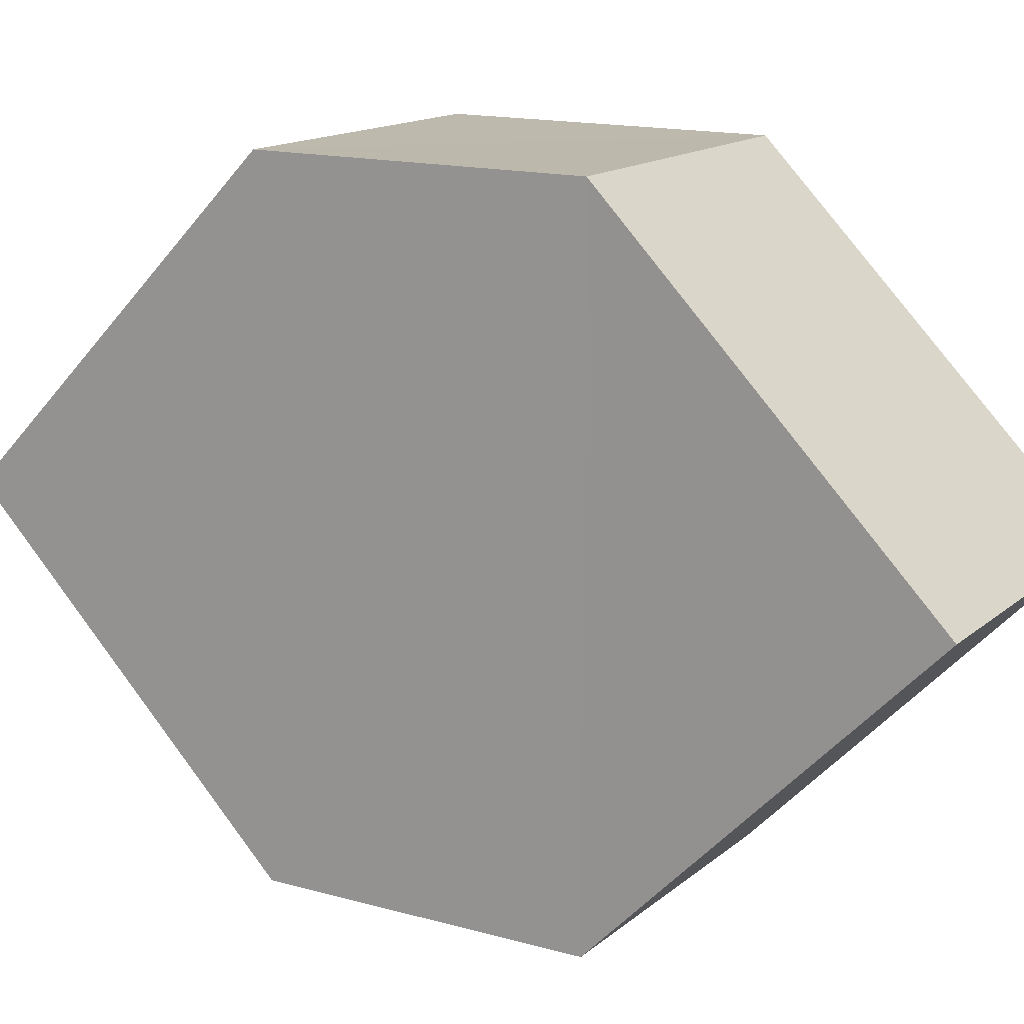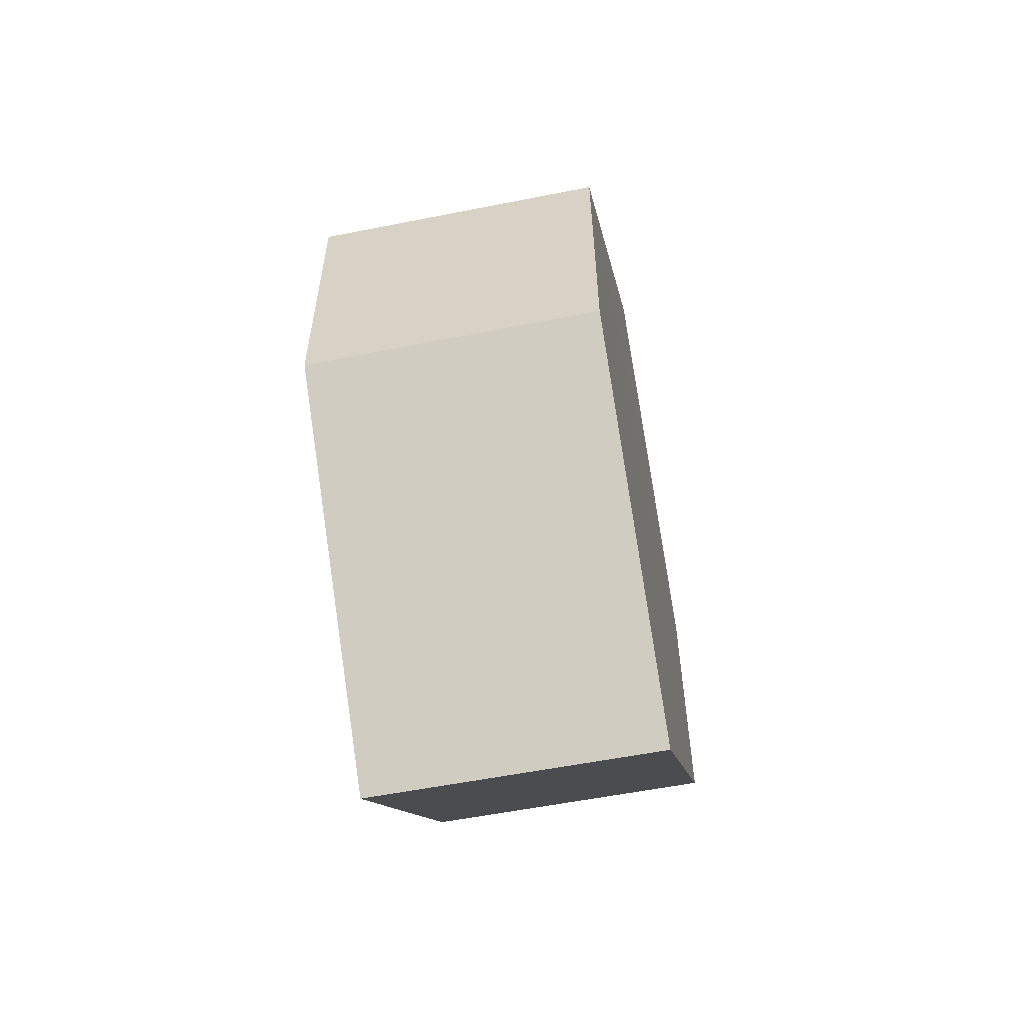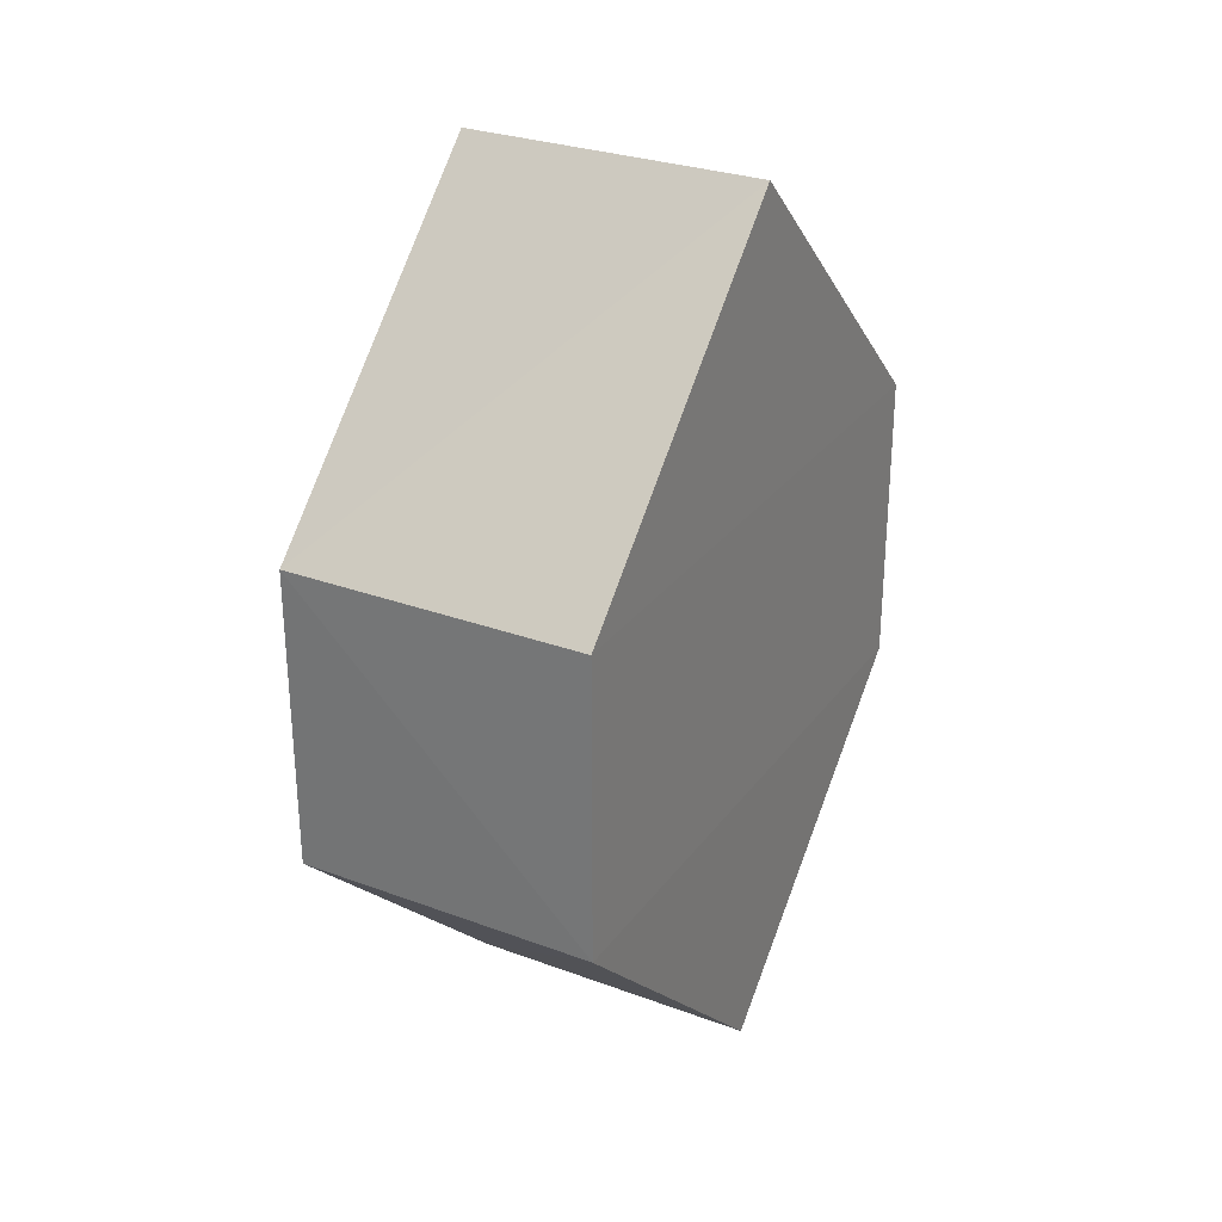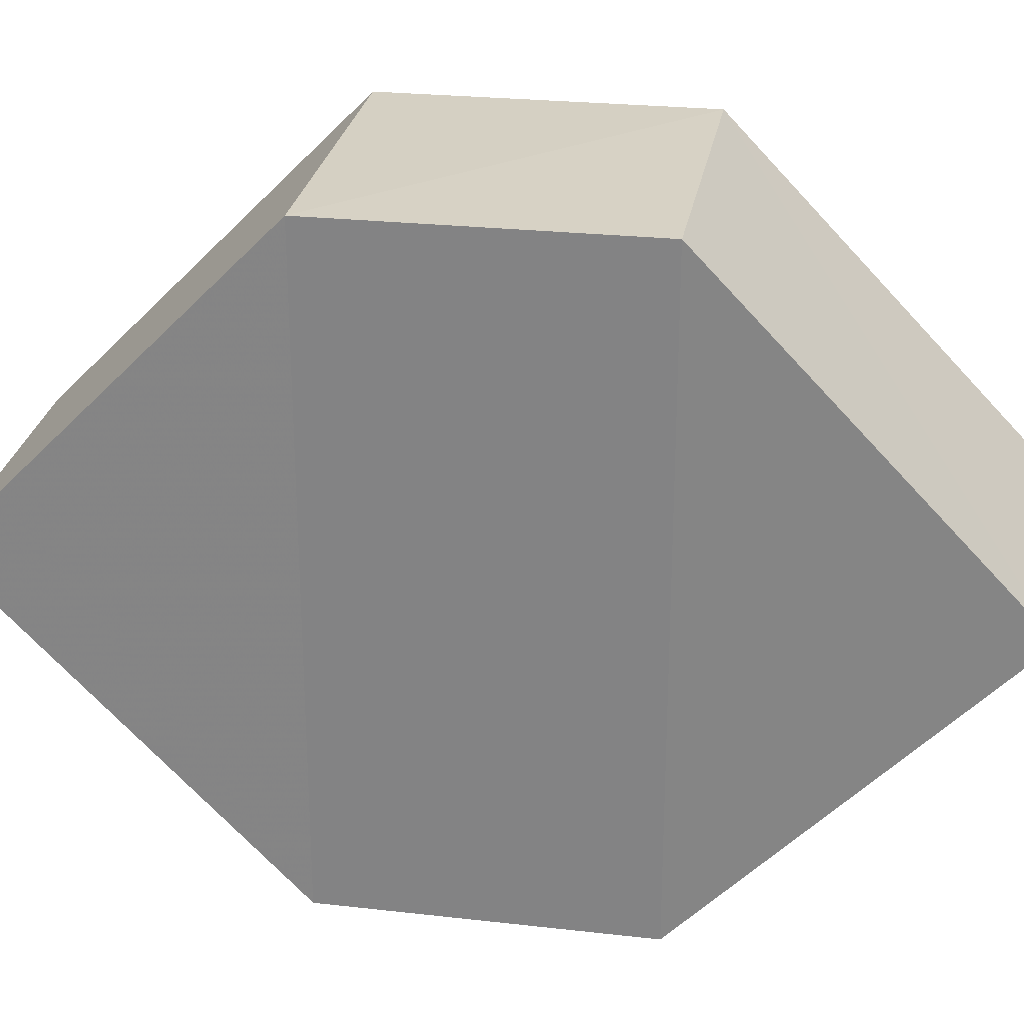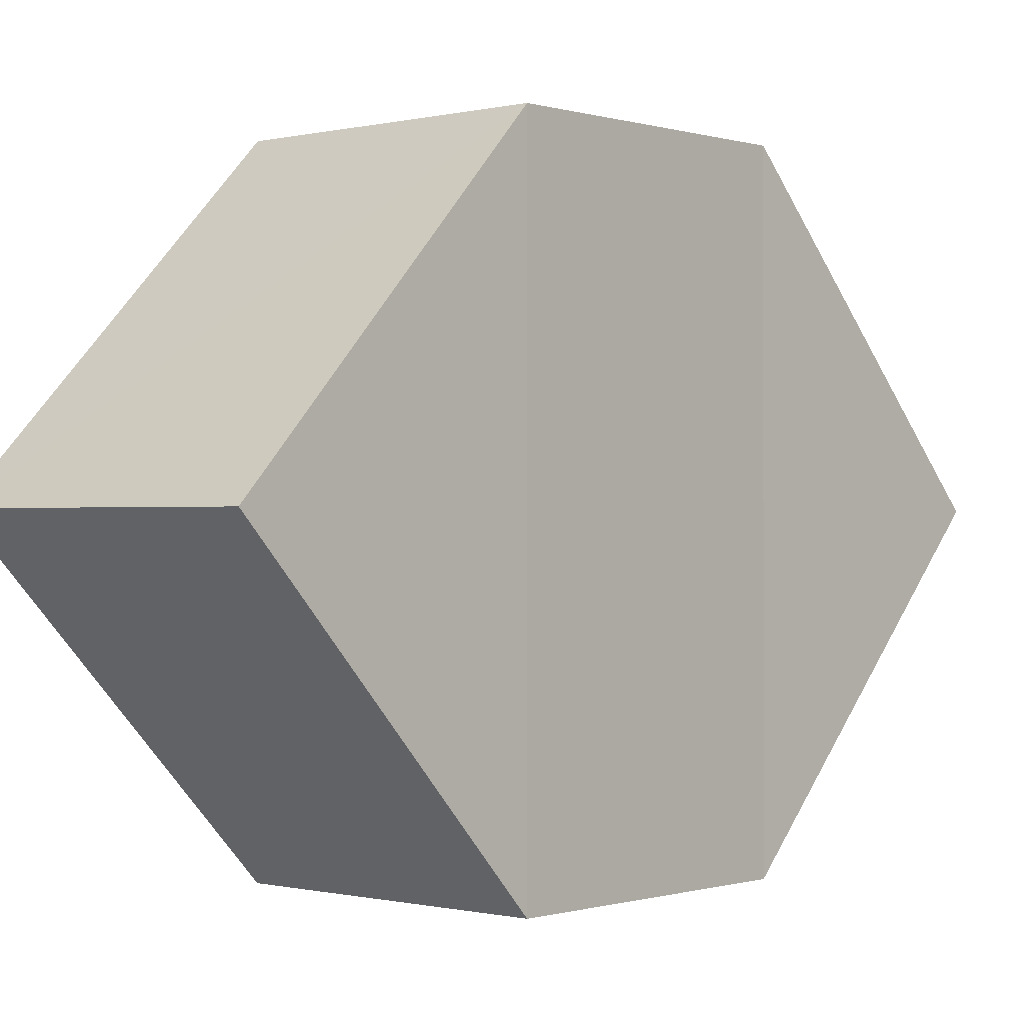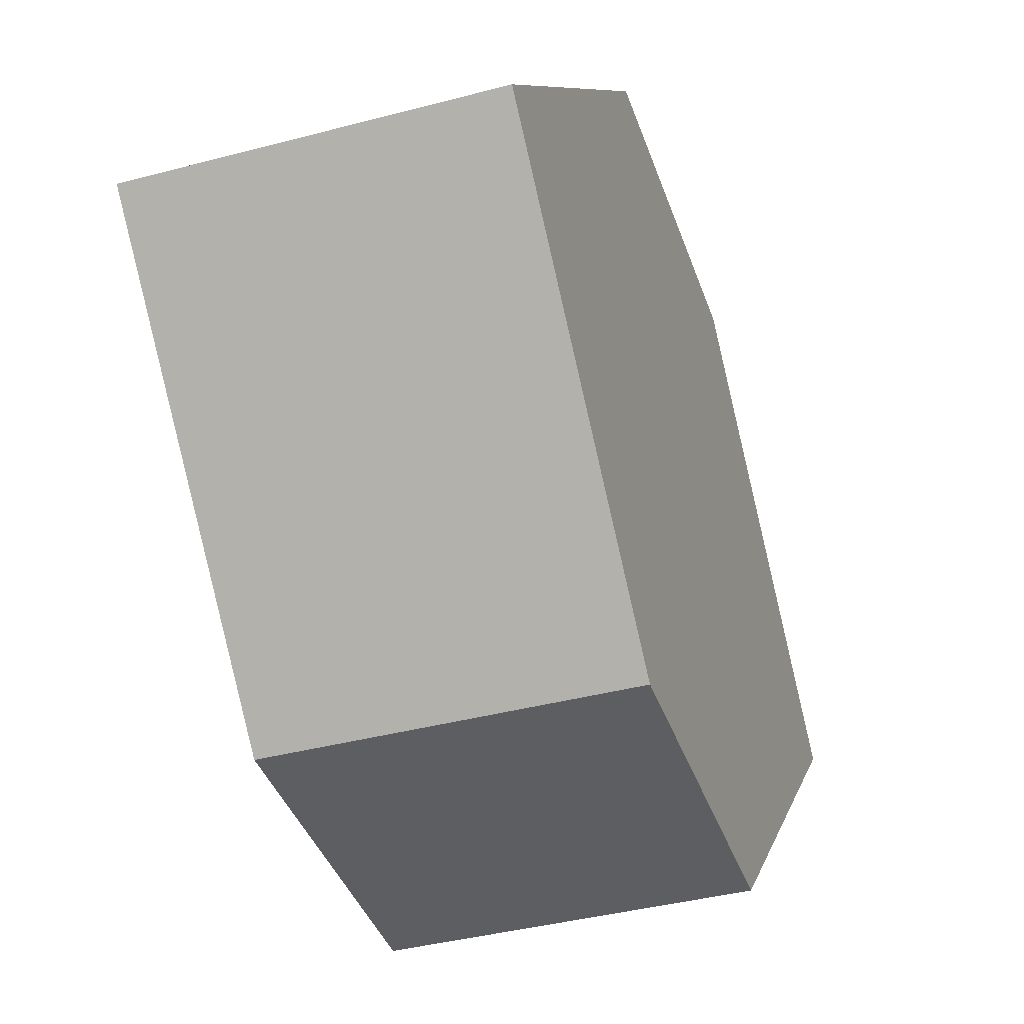
<metadata>
{"format":"obj","ext":"obj","renderer":"f3d","projection":"perspective","resolution":1024,"background":"white","views":[{"elev":15.1,"azim":-59.2,"up":"+Z"},{"elev":-56.9,"azim":-168.2,"up":"+Y"},{"elev":28.8,"azim":29.0,"up":"+Y"},{"elev":26.9,"azim":-80.0,"up":"+Z"},{"elev":-0.3,"azim":-138.4,"up":"+Z"},{"elev":-38.8,"azim":18.4,"up":"+Z"}]}
</metadata>
<code>
o 4759
v 2211 1888 12.56
v 2211 1888 12.55
v 2211 1888 12.55
v 2211 1888 12.54
v 2211 1888 12.56
v 2211 1888 12.55
v 2211 1888 12.54
v 2211 1888 12.54
v 2211 1888 12.54
v 2211 1888 12.56
v 2211 1888 12.55
v 2211 1888 12.54
v 2211 1888 12.55
v 2211 1888 12.56
v 2211 1888 12.56
v 2211 1888 12.56
v 2211 1888 12.55
v 2211 1888 12.56
v 2211 1888 12.56
v 2211 1888 12.54
v 2211 1888 12.54
v 2211 1888 12.55
v 2211 1888 12.55
v 2211 1888 12.56
v 2211 1888 12.55
v 2211 1888 12.56
v 2211 1888 12.55
v 2211 1888 12.54
v 2211 1888 12.54
v 2211 1888 12.55
v 2211 1888 12.54
v 2211 1888 12.55
f 1 2 3
f 4 5 3
f 6 7 4
f 7 8 9
f 10 8 11
f 12 13 11
f 12 14 4
f 14 15 16
f 17 18 10
f 18 5 19
f 20 19 5
f 21 15 22
f 23 20 21
f 24 25 22
f 24 7 26
f 27 14 26
f 20 28 29
f 18 29 28
f 26 28 30
f 31 32 30

</code>
